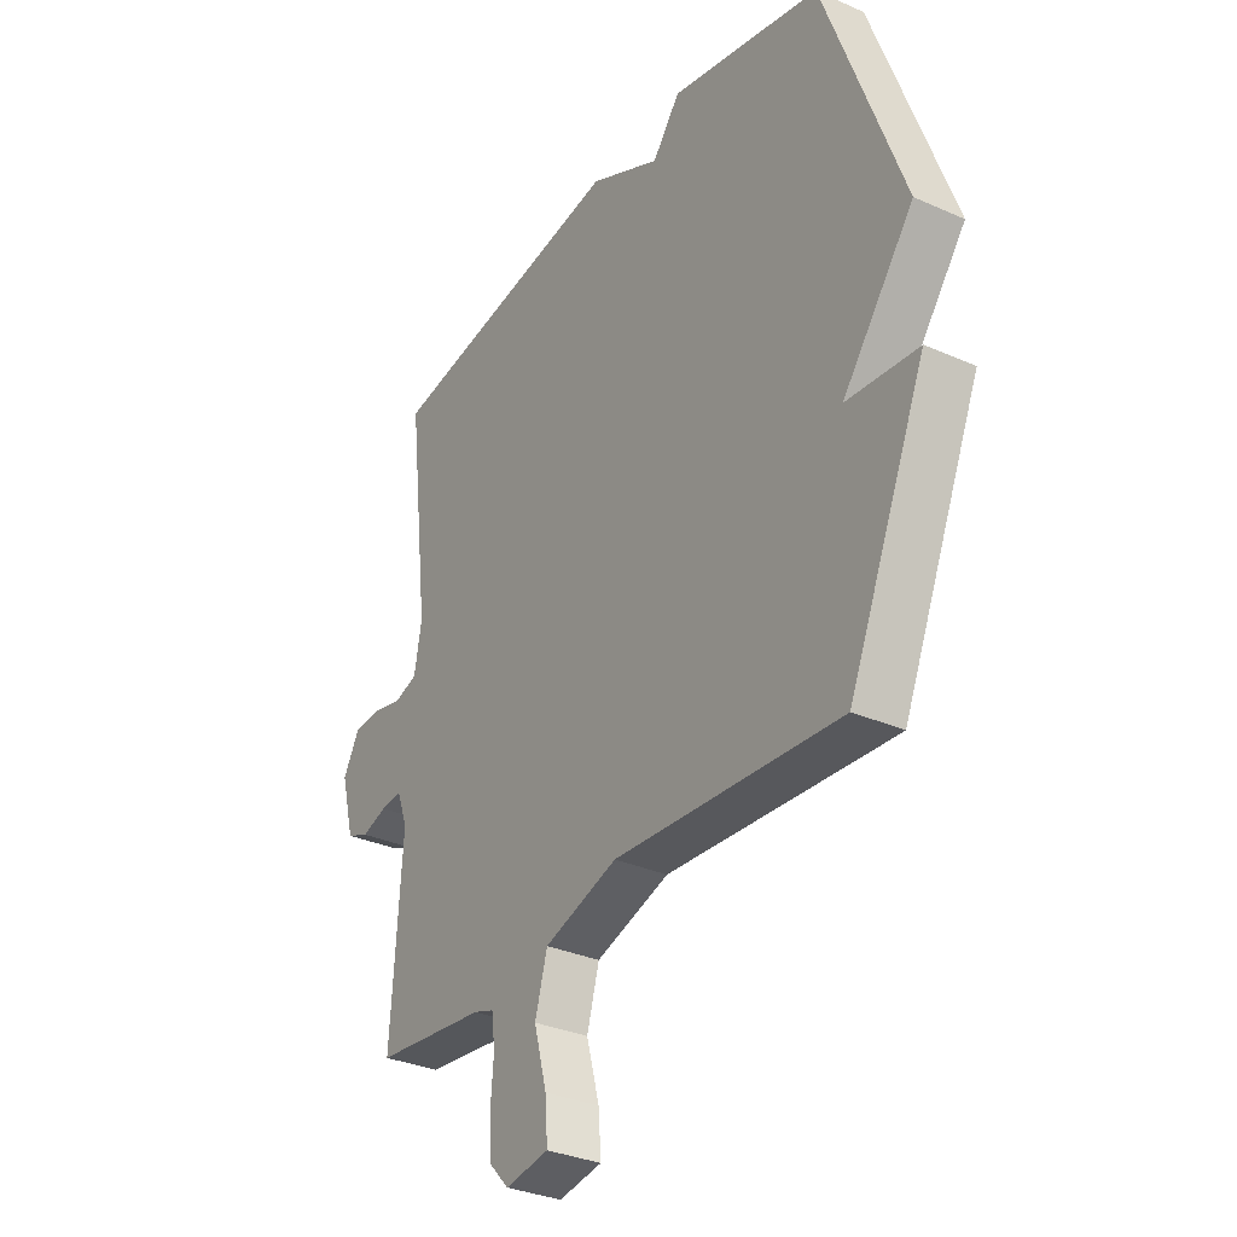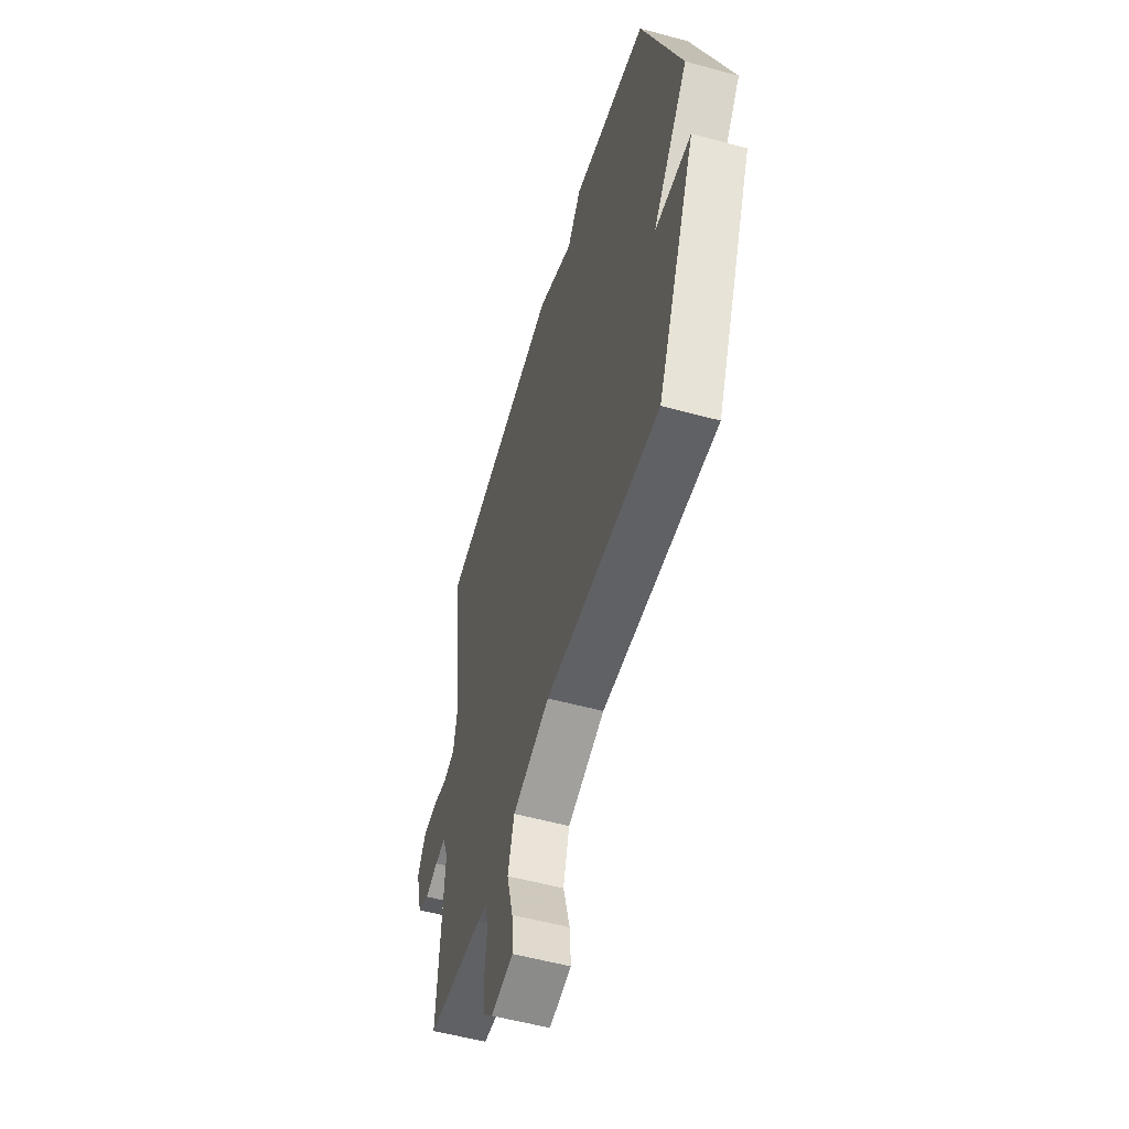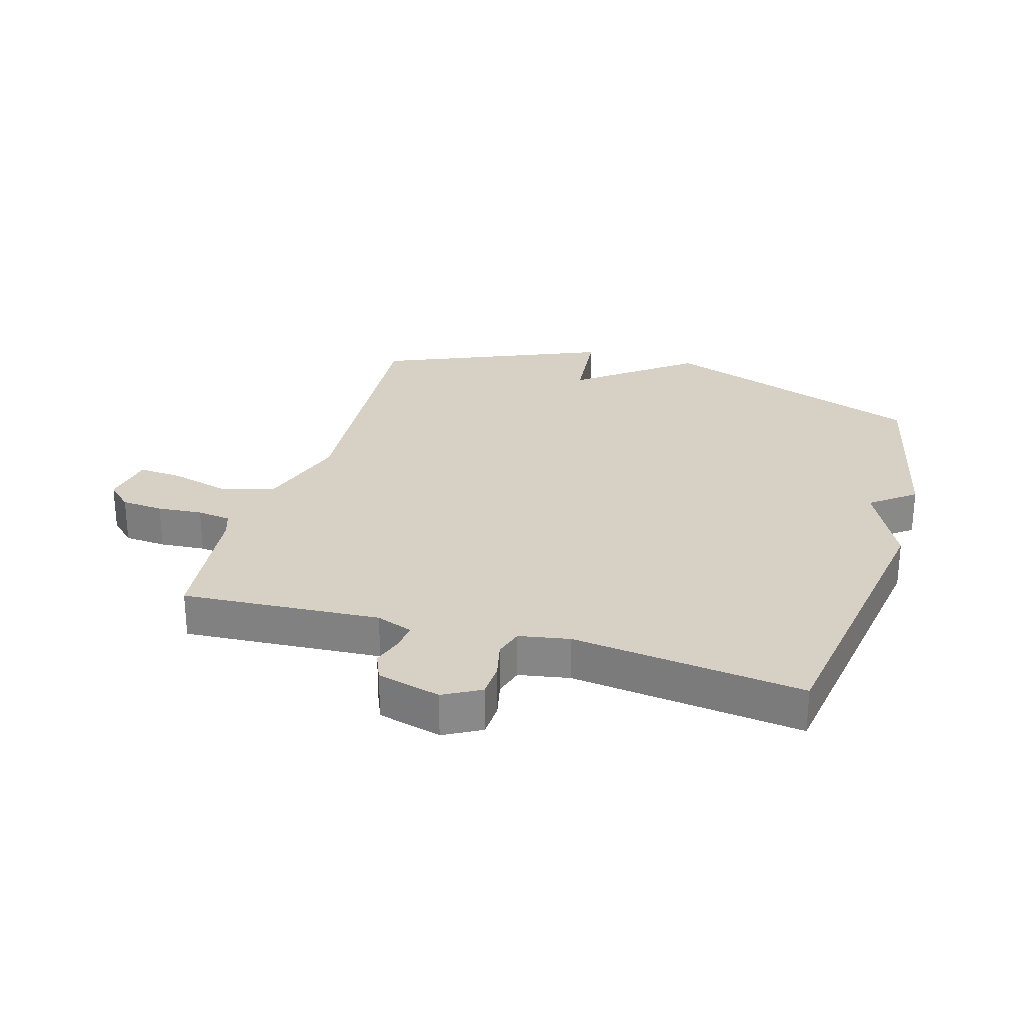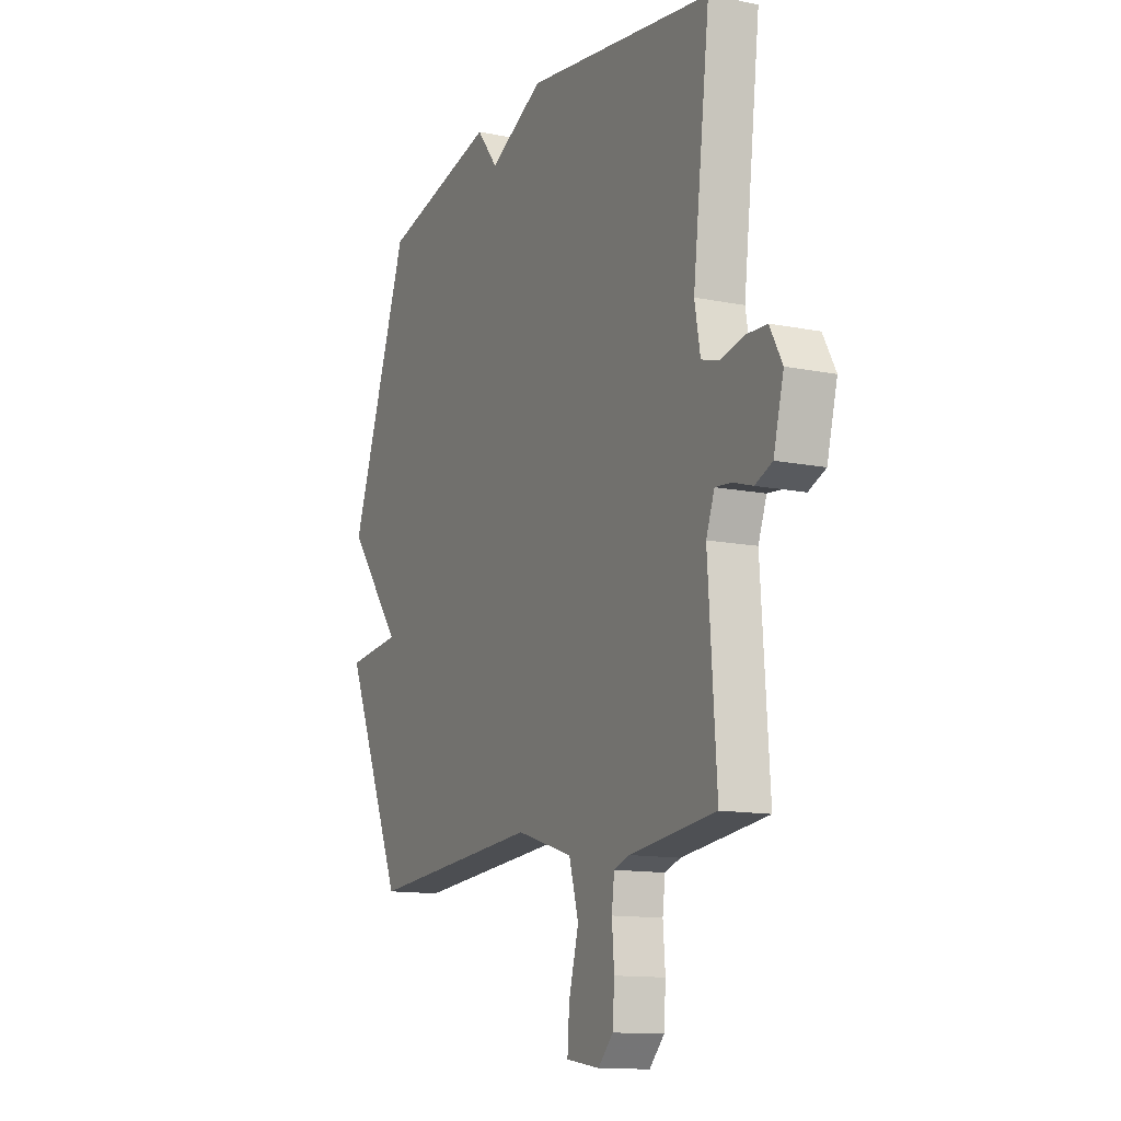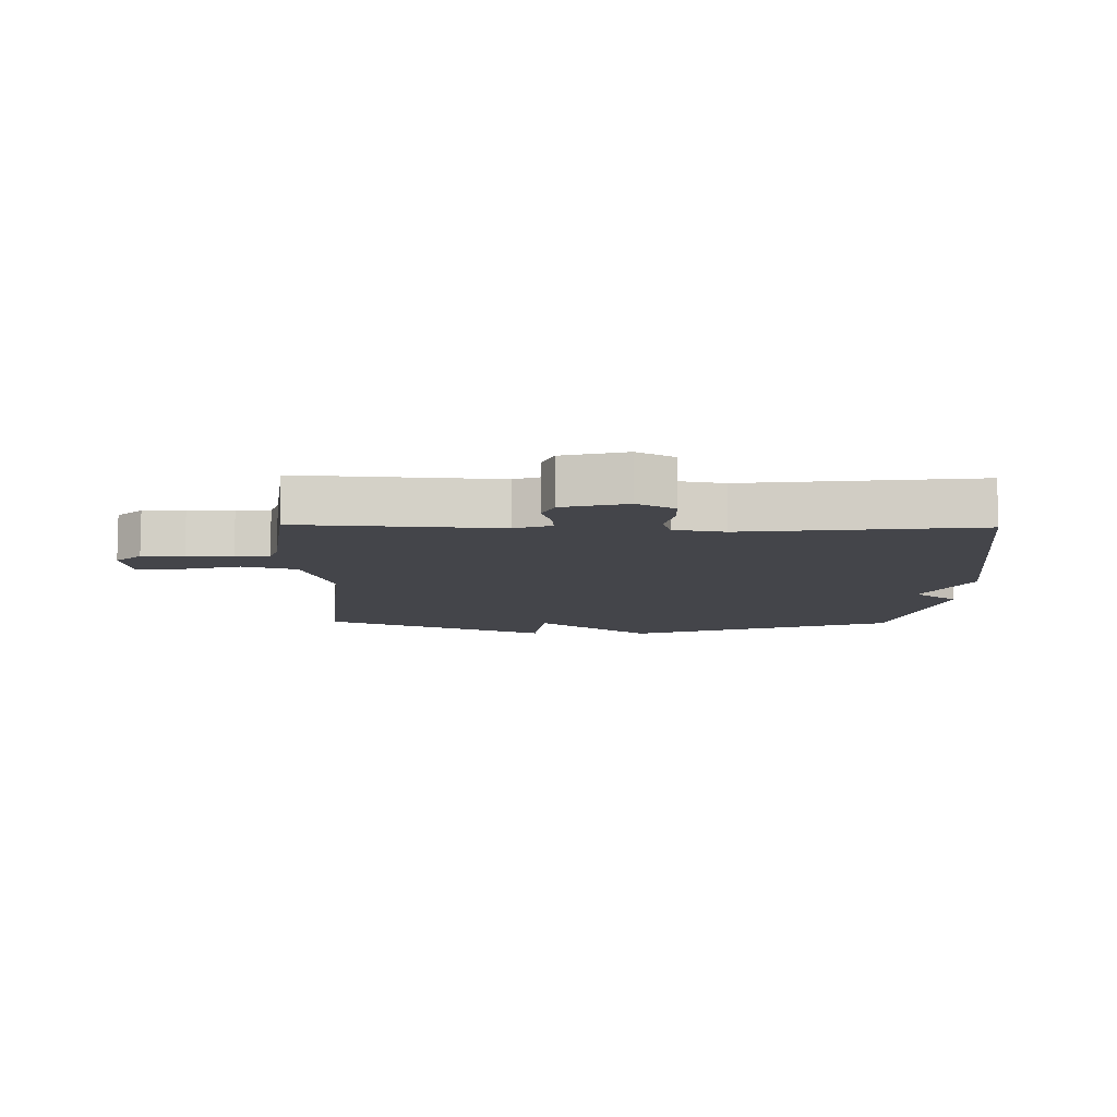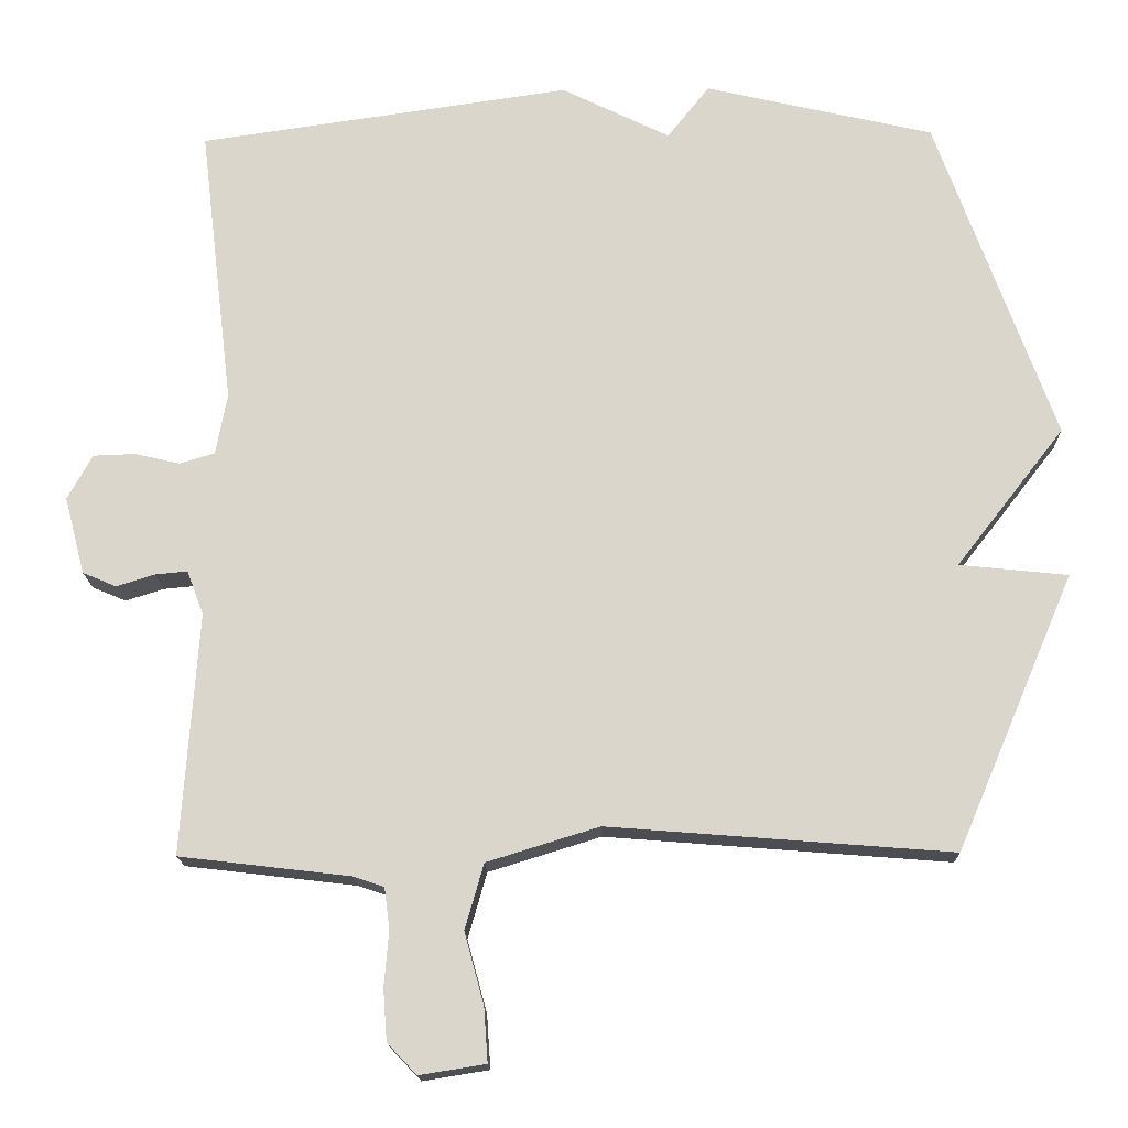
<metadata>
{"format":"obj","ext":"obj","renderer":"f3d","projection":"perspective","resolution":1024,"background":"white","views":[{"elev":-32.4,"azim":58.3,"up":"+Z"},{"elev":-54.8,"azim":73.9,"up":"+Z"},{"elev":27.0,"azim":-73.4,"up":"+Y"},{"elev":-12.7,"azim":-115.3,"up":"+Z"},{"elev":-9.3,"azim":-91.2,"up":"+Y"},{"elev":-16.5,"azim":1.5,"up":"+Z"}]}
</metadata>
<code>
v 0.5 0.07 -0.5
v 0.044 0.07 -0.464
v -0.105 0.07 -0.51
v -0.13 0.07 -0.597
v -0.104 0.07 -0.693
v -0.099 0.07 -0.764
v -0.187 0.07 -0.778
v -0.226 0.07 -0.737
v -0.231 0.07 -0.669
v -0.225 0.07 -0.596
v -0.232 0.07 -0.541
v -0.273 0.07 -0.527
v -0.5 0.07 -0.5
v -0.478 0.07 -0.179
v -0.5 0.07 -0.12
v -0.543 0.07 -0.124
v -0.594 0.07 -0.14
v -0.639 0.07 -0.121
v -0.666 0.07 -0.018
v -0.633 0.07 0.042
v -0.577 0.07 0.044
v -0.517 0.07 0.03
v -0.47 0.07 0.044
v -0.455 0.07 0.126
v -0.5 0.07 0.5
v -0.004 0.07 0.571
v 0.14 0.07 0.5
v 0.196 0.07 0.571
v 0.5 0.07 0.5
v 0.657 0.07 0.066
v 0.513 0.07 -0.119
v 0.657 0.07 -0.134
v 0.5 0 -0.5
v 0.044 0 -0.464
v -0.105 0 -0.51
v -0.13 0 -0.597
v -0.104 0 -0.693
v -0.099 0 -0.764
v -0.187 0 -0.778
v -0.226 0 -0.737
v -0.231 0 -0.669
v -0.225 0 -0.596
v -0.232 0 -0.541
v -0.273 0 -0.527
v -0.5 0 -0.5
v -0.478 0 -0.179
v -0.5 0 -0.12
v -0.543 0 -0.124
v -0.594 0 -0.14
v -0.639 0 -0.121
v -0.666 0 -0.018
v -0.633 0 0.042
v -0.577 0 0.044
v -0.517 0 0.03
v -0.47 0 0.044
v -0.455 0 0.126
v -0.5 0 0.5
v -0.004 0 0.571
v 0.14 0 0.5
v 0.196 0 0.571
v 0.5 0 0.5
v 0.657 0 0.066
v 0.513 0 -0.119
v 0.657 0 -0.134
f 31 32 1 2
f 31 2 3
f 30 31 3
f 29 30 3
f 28 29 3
f 27 28 3
f 27 3 4
f 26 27 4
f 25 26 4
f 24 25 4
f 4 5 6
f 24 4 6
f 23 24 6
f 22 23 6
f 20 21 22
f 19 20 22
f 18 19 22
f 17 18 22
f 16 17 22
f 15 16 22
f 14 15 22
f 12 13 14
f 11 12 14 22
f 8 9 10
f 7 8 10
f 6 7 10
f 6 10 11
f 6 11 22
f 34 33 64 63
f 35 34 63
f 35 63 62
f 35 62 61
f 35 61 60
f 35 60 59
f 36 35 59
f 36 59 58
f 36 58 57
f 36 57 56
f 38 37 36
f 38 36 56
f 38 56 55
f 38 55 54
f 54 53 52
f 54 52 51
f 54 51 50
f 54 50 49
f 54 49 48
f 54 48 47
f 54 47 46
f 46 45 44
f 54 46 44 43
f 42 41 40
f 42 40 39
f 42 39 38
f 43 42 38
f 54 43 38
f 1 33 34 2
f 2 34 35 3
f 3 35 36 4
f 4 36 37 5
f 5 37 38 6
f 6 38 39 7
f 7 39 40 8
f 8 40 41 9
f 9 41 42 10
f 10 42 43 11
f 11 43 44 12
f 12 44 45 13
f 13 45 46 14
f 14 46 47 15
f 15 47 48 16
f 16 48 49 17
f 17 49 50 18
f 18 50 51 19
f 19 51 52 20
f 20 52 53 21
f 21 53 54 22
f 22 54 55 23
f 23 55 56 24
f 24 56 57 25
f 25 57 58 26
f 26 58 59 27
f 27 59 60 28
f 28 60 61 29
f 29 61 62 30
f 30 62 63 31
f 31 63 64 32
f 32 64 33 1

</code>
